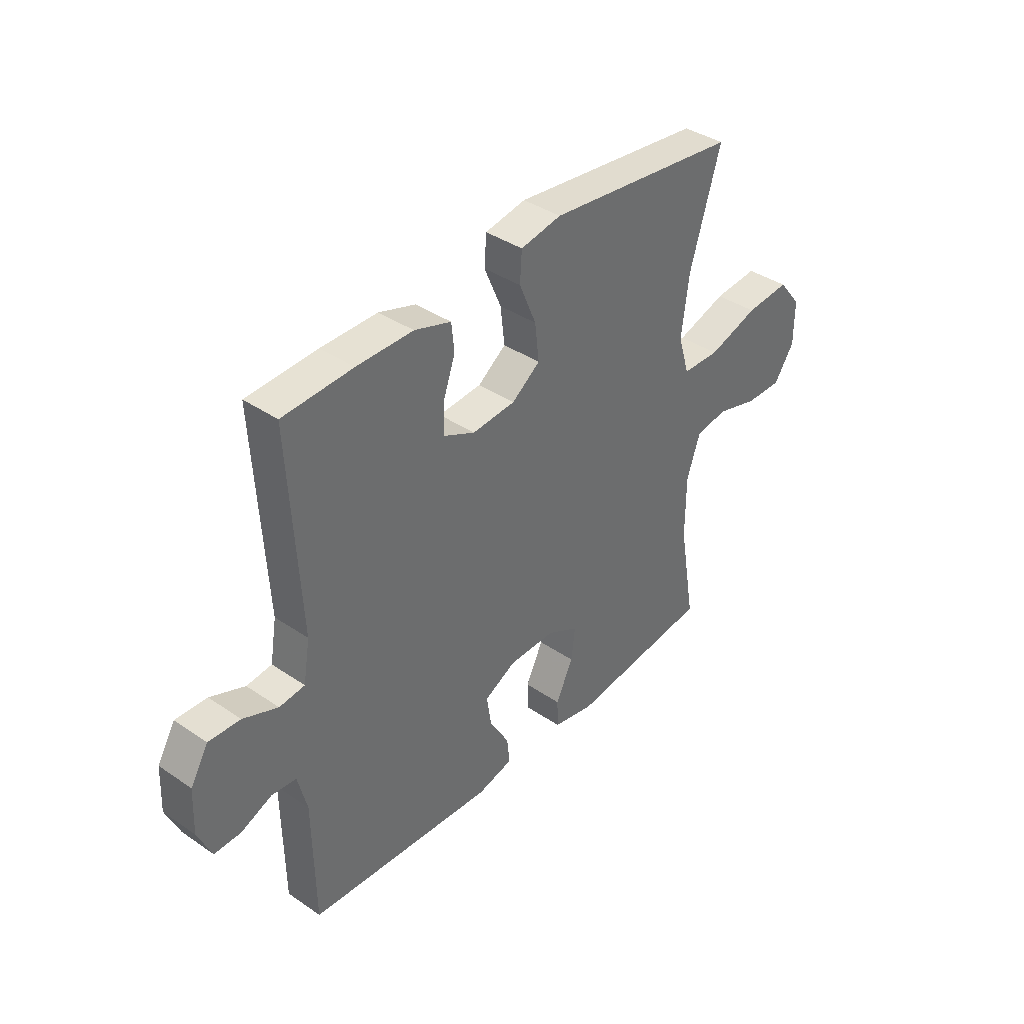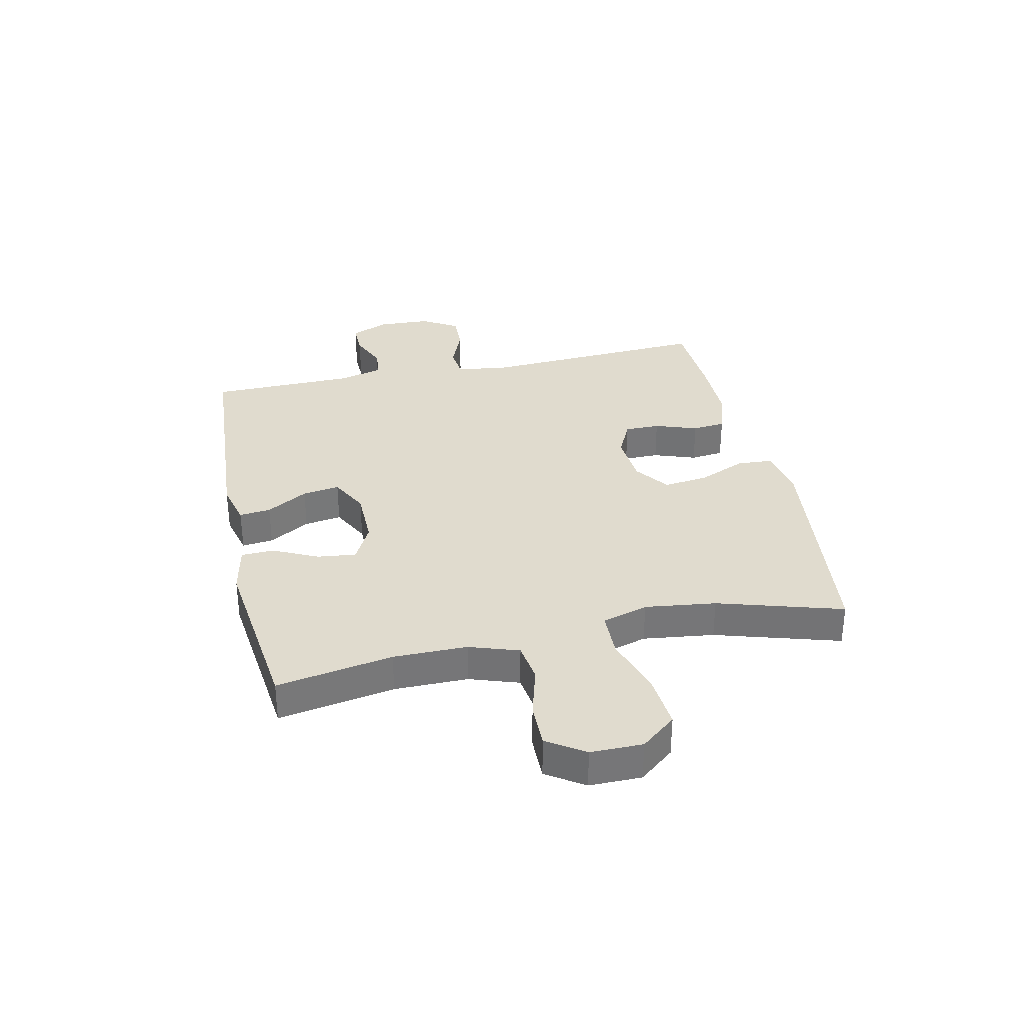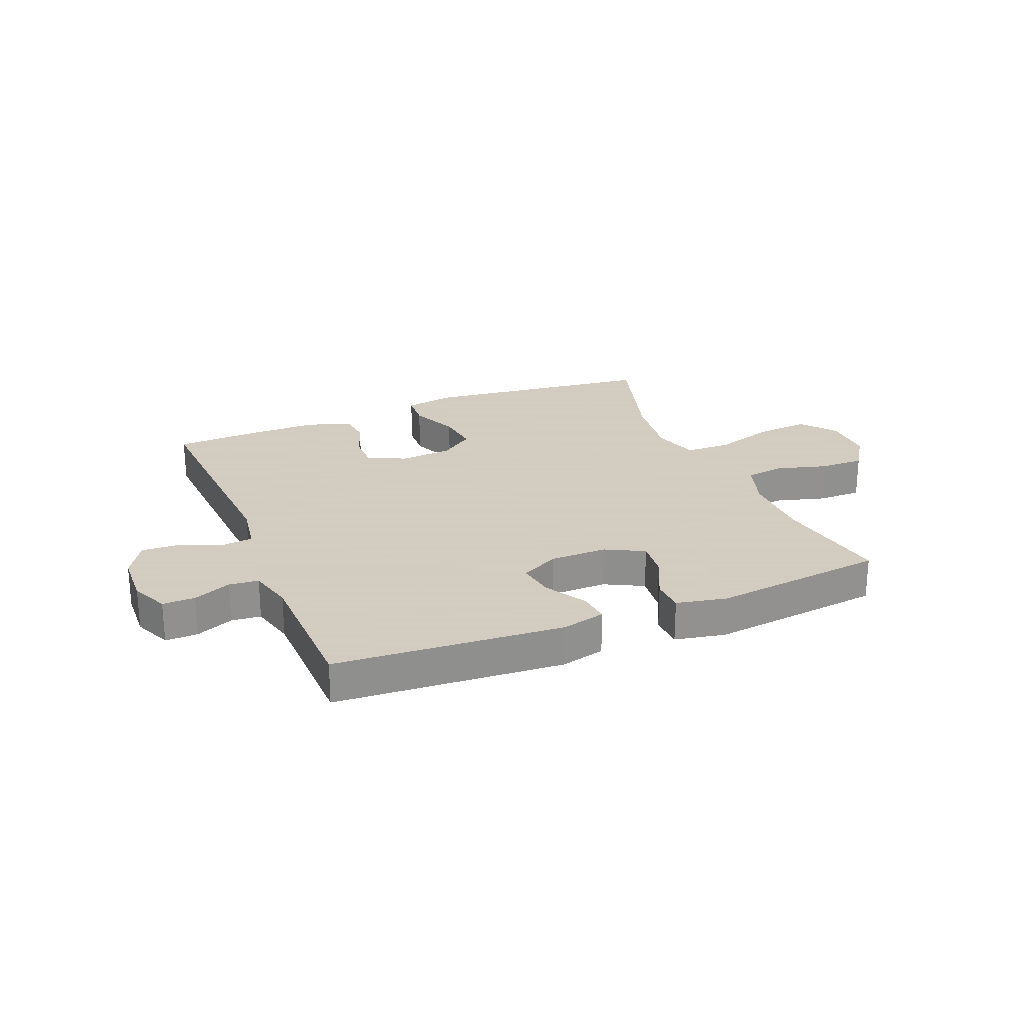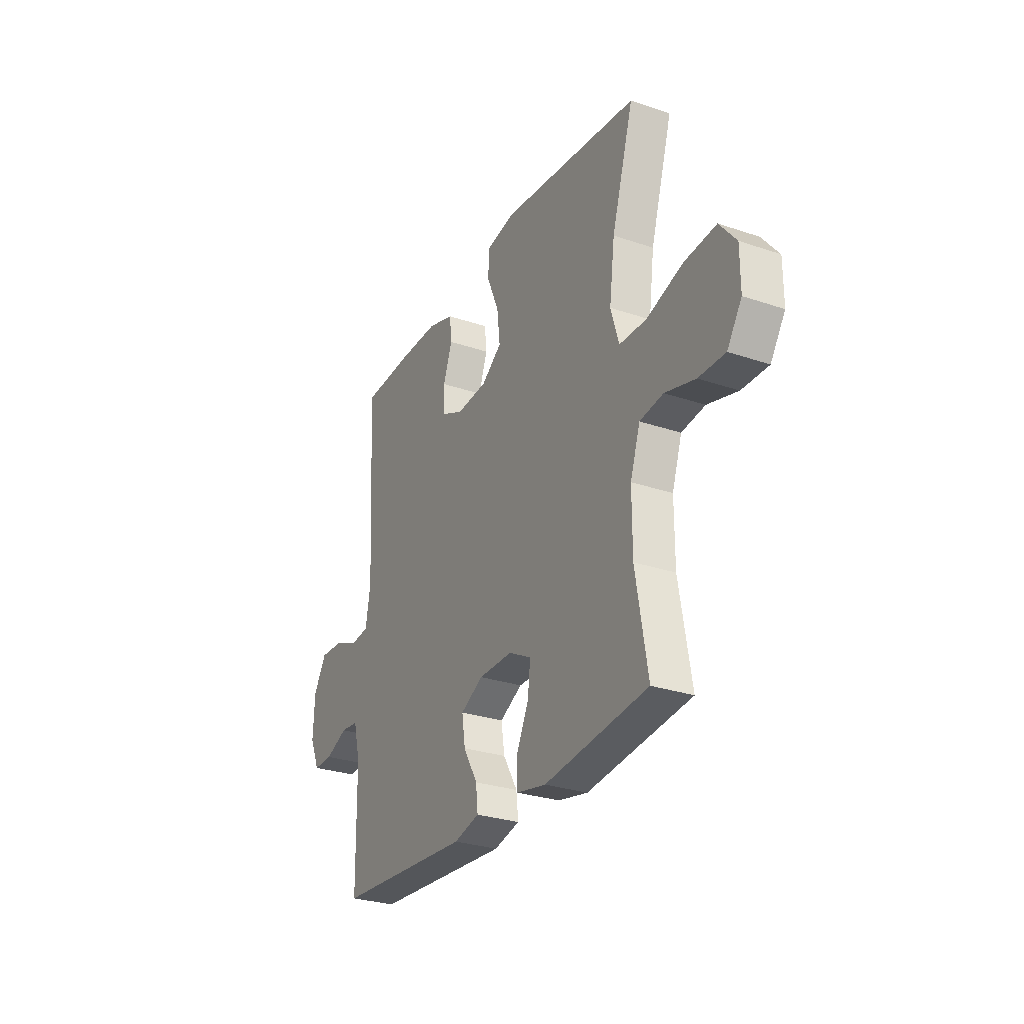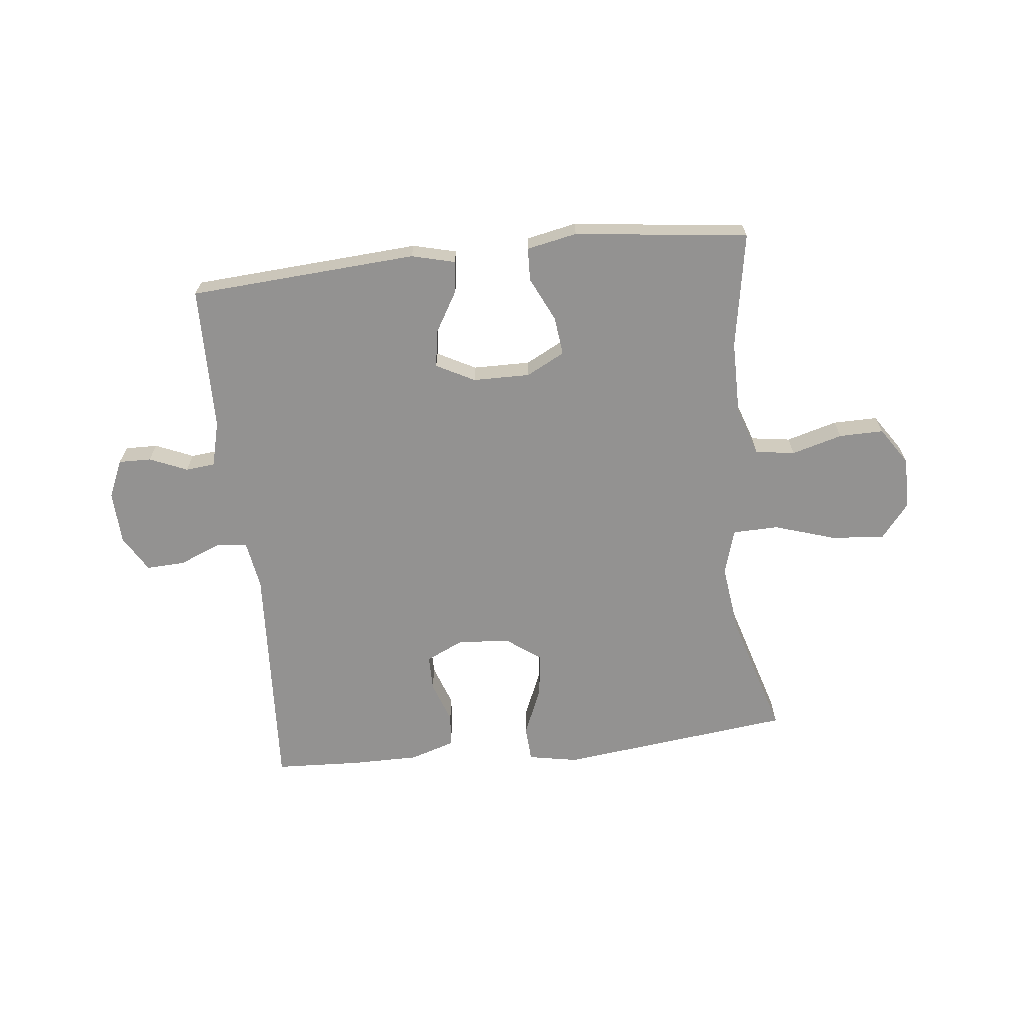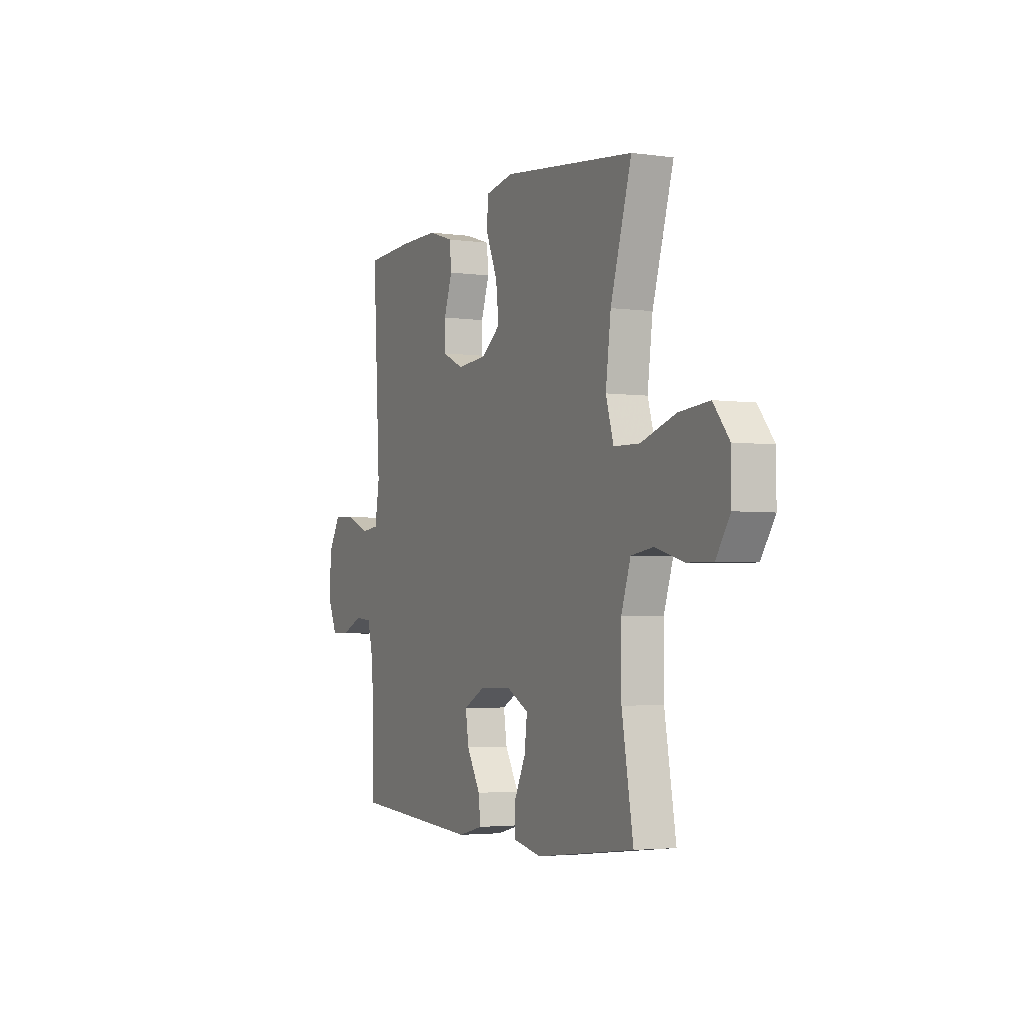
<metadata>
{"format":"obj","ext":"obj","renderer":"f3d","projection":"perspective","resolution":1024,"background":"white","views":[{"elev":38.6,"azim":130.7,"up":"+Z"},{"elev":33.5,"azim":-102.3,"up":"+Y"},{"elev":24.3,"azim":157.7,"up":"+Y"},{"elev":-28.5,"azim":-117.1,"up":"+Z"},{"elev":-66.5,"azim":-173.8,"up":"+Y"},{"elev":-3.3,"azim":-115.3,"up":"+Z"}]}
</metadata>
<code>
v 0.5 0.07 0.5
v 0.477 0.07 0.09
v 0.491 0.07 0.005
v 0.545 0.07 -0.001
v 0.619 0.07 0.029
v 0.686 0.07 0.032
v 0.724 0.07 -0.032
v 0.728 0.07 -0.125
v 0.699 0.07 -0.191
v 0.642 0.07 -0.19
v 0.576 0.07 -0.162
v 0.524 0.07 -0.167
v 0.504 0.07 -0.246
v 0.5 0.07 -0.5
v 0.101 0.07 -0.527
v 0.025 0.07 -0.508
v 0.031 0.07 -0.453
v 0.073 0.07 -0.381
v 0.083 0.07 -0.316
v 0.016 0.07 -0.281
v -0.084 0.07 -0.28
v -0.151 0.07 -0.315
v -0.143 0.07 -0.383
v -0.106 0.07 -0.46
v -0.108 0.07 -0.518
v -0.196 0.07 -0.536
v -0.5 0.07 -0.5
v -0.465 0.07 -0.297
v -0.465 0.07 -0.168
v -0.494 0.07 -0.082
v -0.563 0.07 -0.072
v -0.652 0.07 -0.097
v -0.73 0.07 -0.098
v -0.773 0.07 -0.033
v -0.773 0.07 0.058
v -0.724 0.07 0.119
v -0.63 0.07 0.111
v -0.523 0.07 0.077
v -0.443 0.07 0.079
v -0.419 0.07 0.159
v -0.435 0.07 0.283
v -0.5 0.07 0.5
v -0.091 0.07 0.548
v -0.004 0.07 0.532
v 0 0.07 0.47
v -0.036 0.07 0.385
v -0.045 0.07 0.308
v 0.015 0.07 0.264
v 0.107 0.07 0.257
v 0.173 0.07 0.288
v 0.173 0.07 0.35
v 0.147 0.07 0.424
v 0.153 0.07 0.482
v 0.231 0.07 0.507
v 0.351 0.07 0.507
v 0.5 0 0.5
v 0.477 0 0.09
v 0.491 0 0.005
v 0.545 0 -0.001
v 0.619 0 0.029
v 0.686 0 0.032
v 0.724 0 -0.032
v 0.728 0 -0.125
v 0.699 0 -0.191
v 0.642 0 -0.19
v 0.576 0 -0.162
v 0.524 0 -0.167
v 0.504 0 -0.246
v 0.5 0 -0.5
v 0.101 0 -0.527
v 0.025 0 -0.508
v 0.031 0 -0.453
v 0.073 0 -0.381
v 0.083 0 -0.316
v 0.016 0 -0.281
v -0.084 0 -0.28
v -0.151 0 -0.315
v -0.143 0 -0.383
v -0.106 0 -0.46
v -0.108 0 -0.518
v -0.196 0 -0.536
v -0.5 0 -0.5
v -0.465 0 -0.297
v -0.465 0 -0.168
v -0.494 0 -0.082
v -0.563 0 -0.072
v -0.652 0 -0.097
v -0.73 0 -0.098
v -0.773 0 -0.033
v -0.773 0 0.058
v -0.724 0 0.119
v -0.63 0 0.111
v -0.523 0 0.077
v -0.443 0 0.079
v -0.419 0 0.159
v -0.435 0 0.283
v -0.5 0 0.5
v -0.091 0 0.548
v -0.004 0 0.532
v 0 0 0.47
v -0.036 0 0.385
v -0.045 0 0.308
v 0.015 0 0.264
v 0.107 0 0.257
v 0.173 0 0.288
v 0.173 0 0.35
v 0.147 0 0.424
v 0.153 0 0.482
v 0.231 0 0.507
v 0.351 0 0.507
f 54 55 1 2
f 51 52 53 54
f 50 51 54 2
f 49 50 2 3
f 48 49 3
f 43 44 45 46
f 41 42 43 46
f 40 41 46 47
f 39 40 47 48
f 35 36 37 38
f 35 38 39
f 34 35 39
f 31 32 33 34
f 30 31 34 39
f 29 30 39 48
f 25 26 27 28
f 23 24 25 28
f 22 23 28 29
f 21 22 29 48
f 15 16 17 18
f 13 14 15 18
f 12 13 18 19
f 8 9 10 11
f 8 11 12
f 7 8 12
f 4 5 6 7
f 3 4 7 12
f 20 21 48 3
f 3 12 19 20
f 57 56 110 109
f 109 108 107 106
f 57 109 106 105
f 58 57 105 104
f 58 104 103
f 101 100 99 98
f 101 98 97 96
f 102 101 96 95
f 103 102 95 94
f 93 92 91 90
f 94 93 90
f 94 90 89
f 89 88 87 86
f 94 89 86 85
f 103 94 85 84
f 83 82 81 80
f 83 80 79 78
f 84 83 78 77
f 103 84 77 76
f 73 72 71 70
f 73 70 69 68
f 74 73 68 67
f 66 65 64 63
f 67 66 63
f 67 63 62
f 62 61 60 59
f 67 62 59 58
f 58 103 76 75
f 75 74 67 58
f 1 56 57 2
f 2 57 58 3
f 3 58 59 4
f 4 59 60 5
f 5 60 61 6
f 6 61 62 7
f 7 62 63 8
f 8 63 64 9
f 9 64 65 10
f 10 65 66 11
f 11 66 67 12
f 12 67 68 13
f 13 68 69 14
f 14 69 70 15
f 15 70 71 16
f 16 71 72 17
f 17 72 73 18
f 18 73 74 19
f 19 74 75 20
f 20 75 76 21
f 21 76 77 22
f 22 77 78 23
f 23 78 79 24
f 24 79 80 25
f 25 80 81 26
f 26 81 82 27
f 27 82 83 28
f 28 83 84 29
f 29 84 85 30
f 30 85 86 31
f 31 86 87 32
f 32 87 88 33
f 33 88 89 34
f 34 89 90 35
f 35 90 91 36
f 36 91 92 37
f 37 92 93 38
f 38 93 94 39
f 39 94 95 40
f 40 95 96 41
f 41 96 97 42
f 42 97 98 43
f 43 98 99 44
f 44 99 100 45
f 45 100 101 46
f 46 101 102 47
f 47 102 103 48
f 48 103 104 49
f 49 104 105 50
f 50 105 106 51
f 51 106 107 52
f 52 107 108 53
f 53 108 109 54
f 54 109 110 55
f 55 110 56 1

</code>
